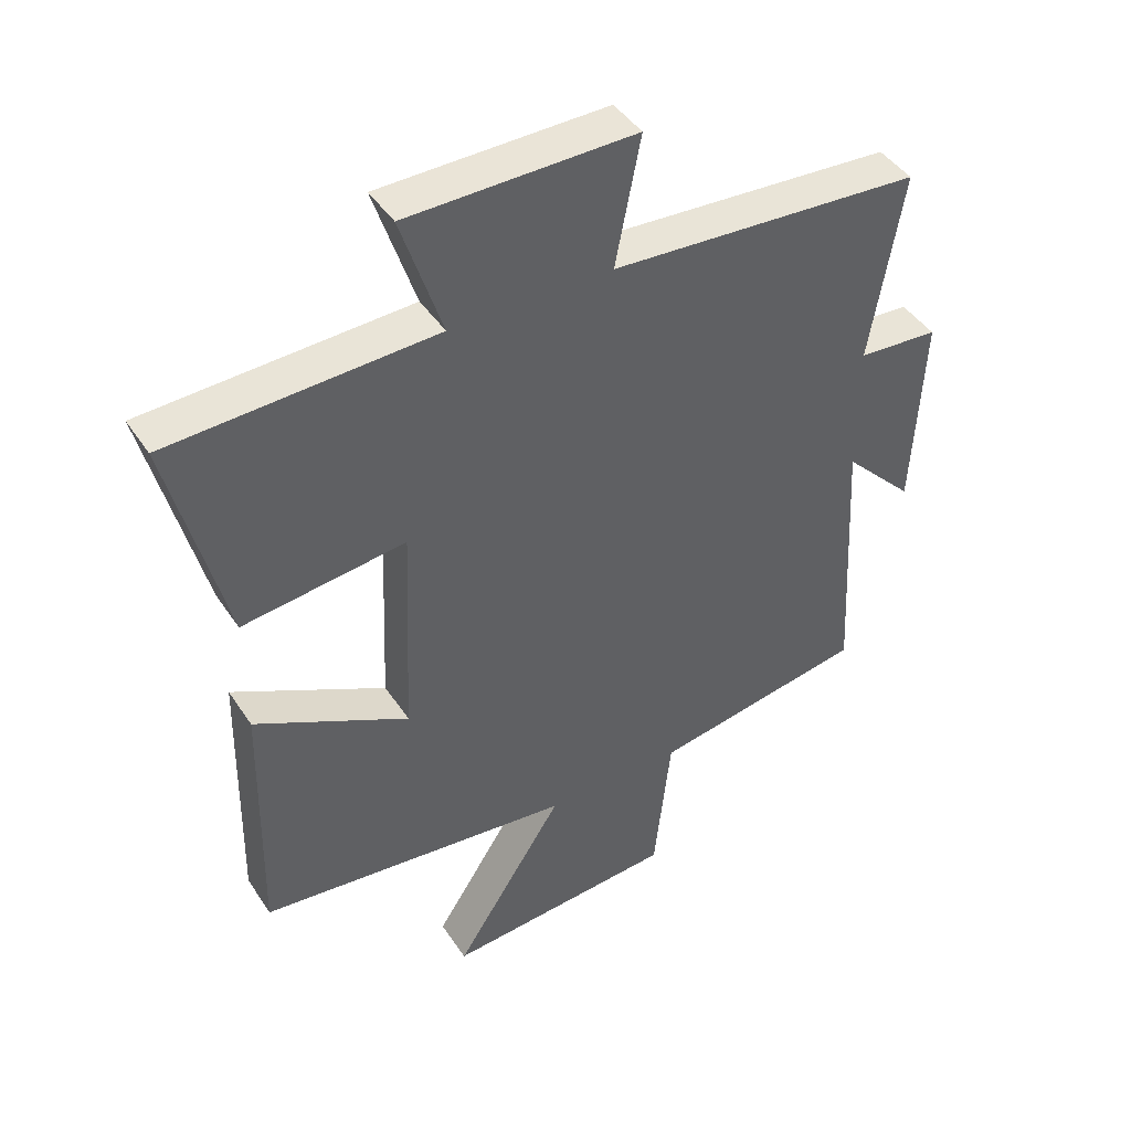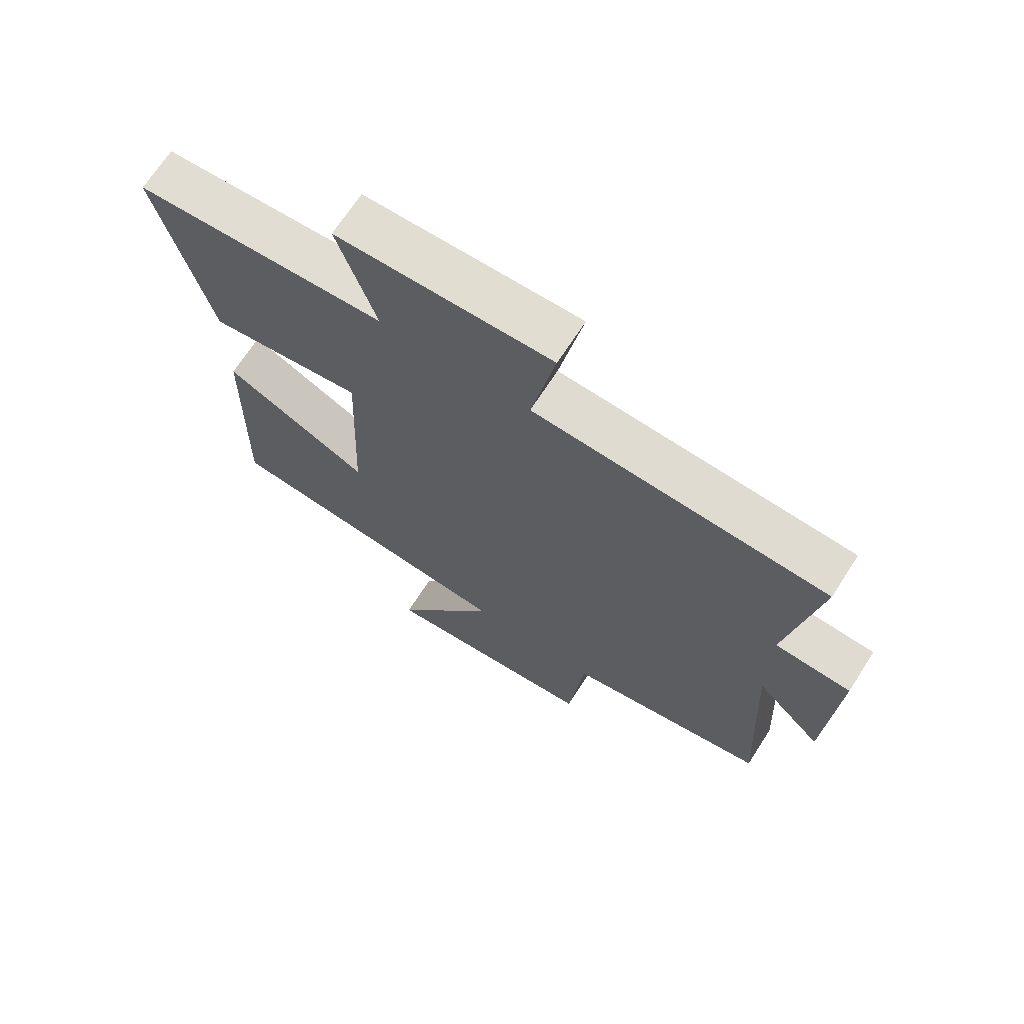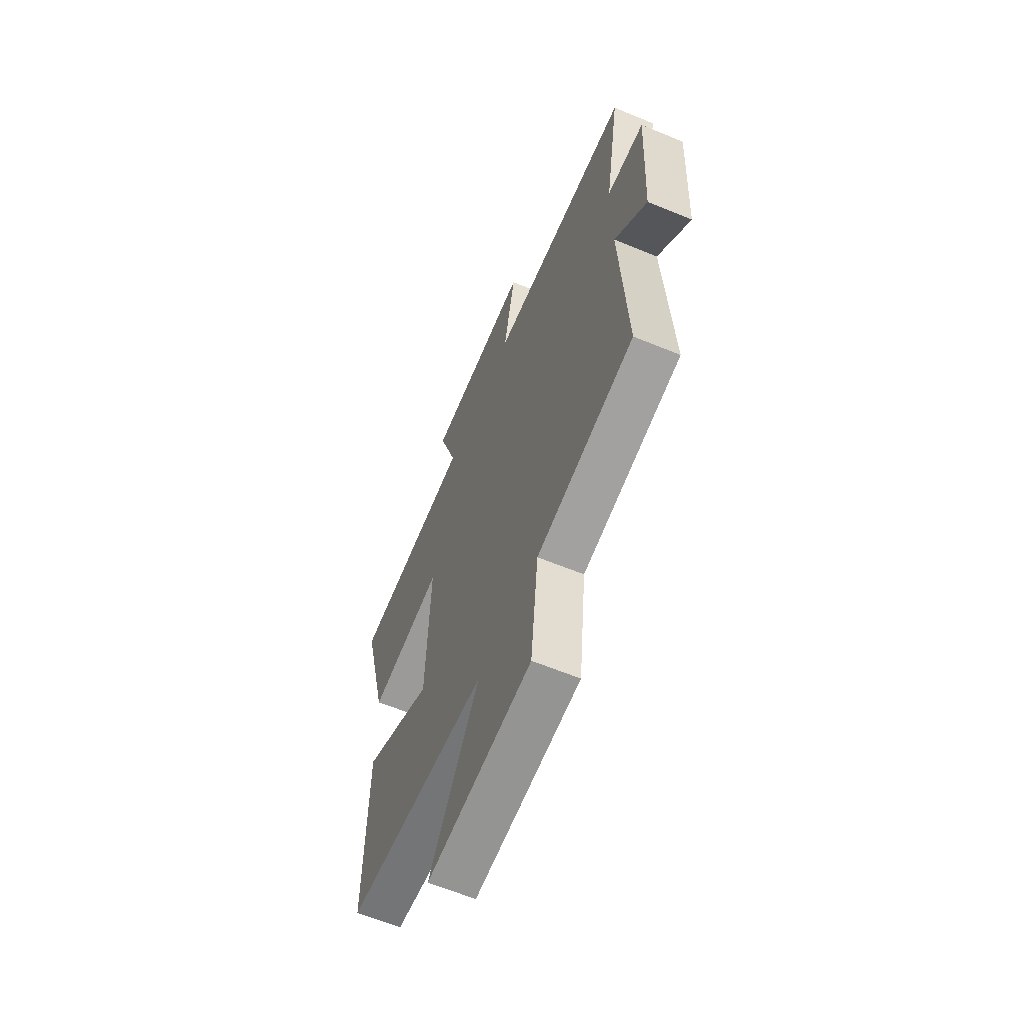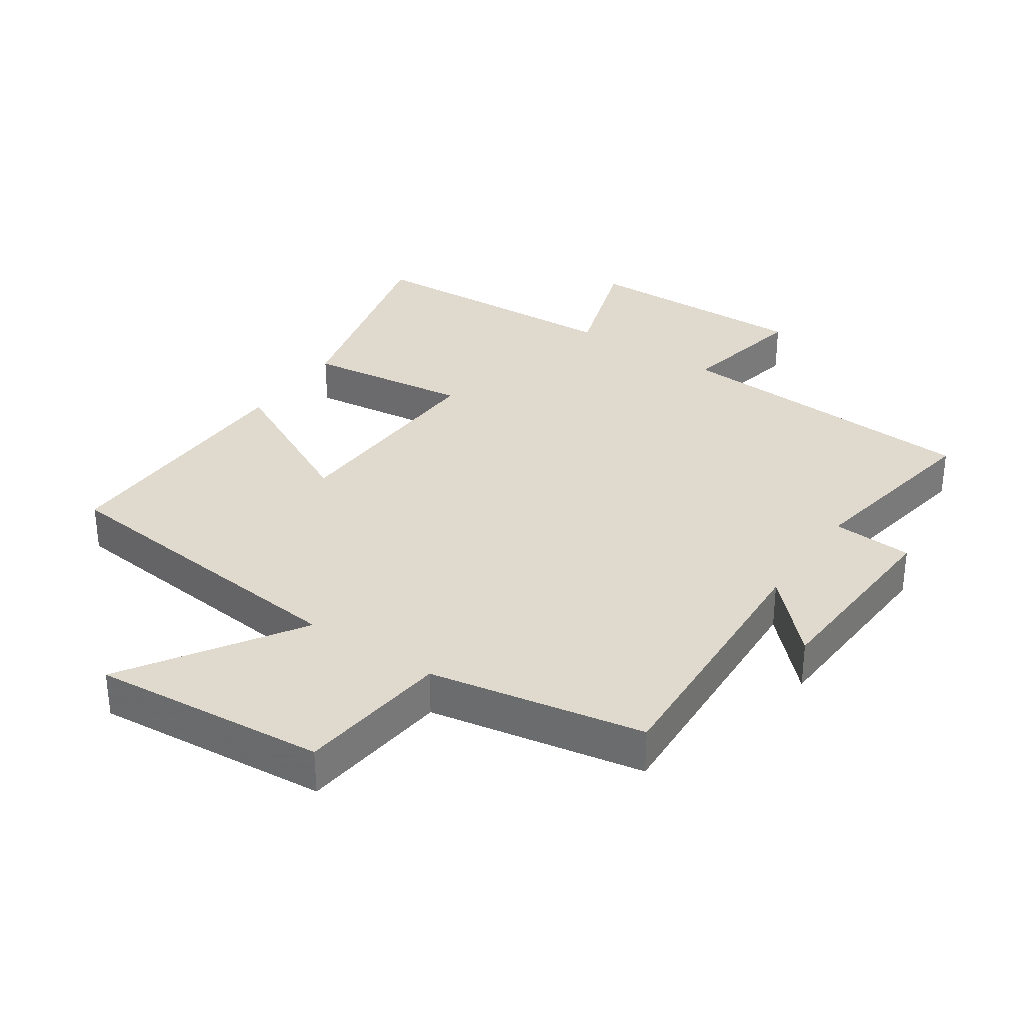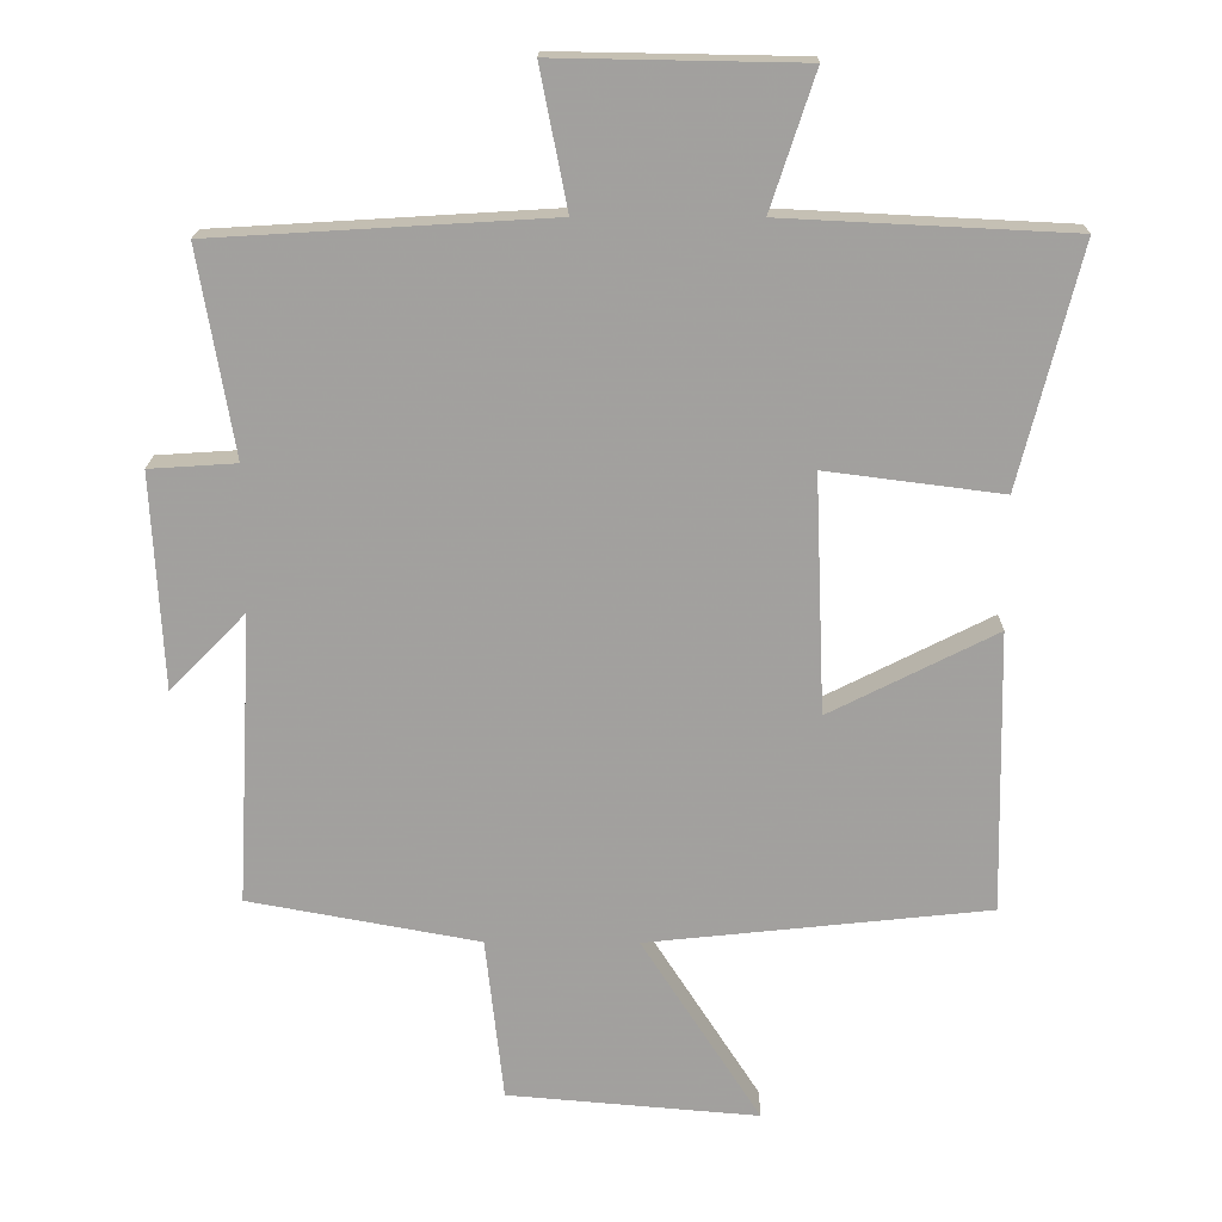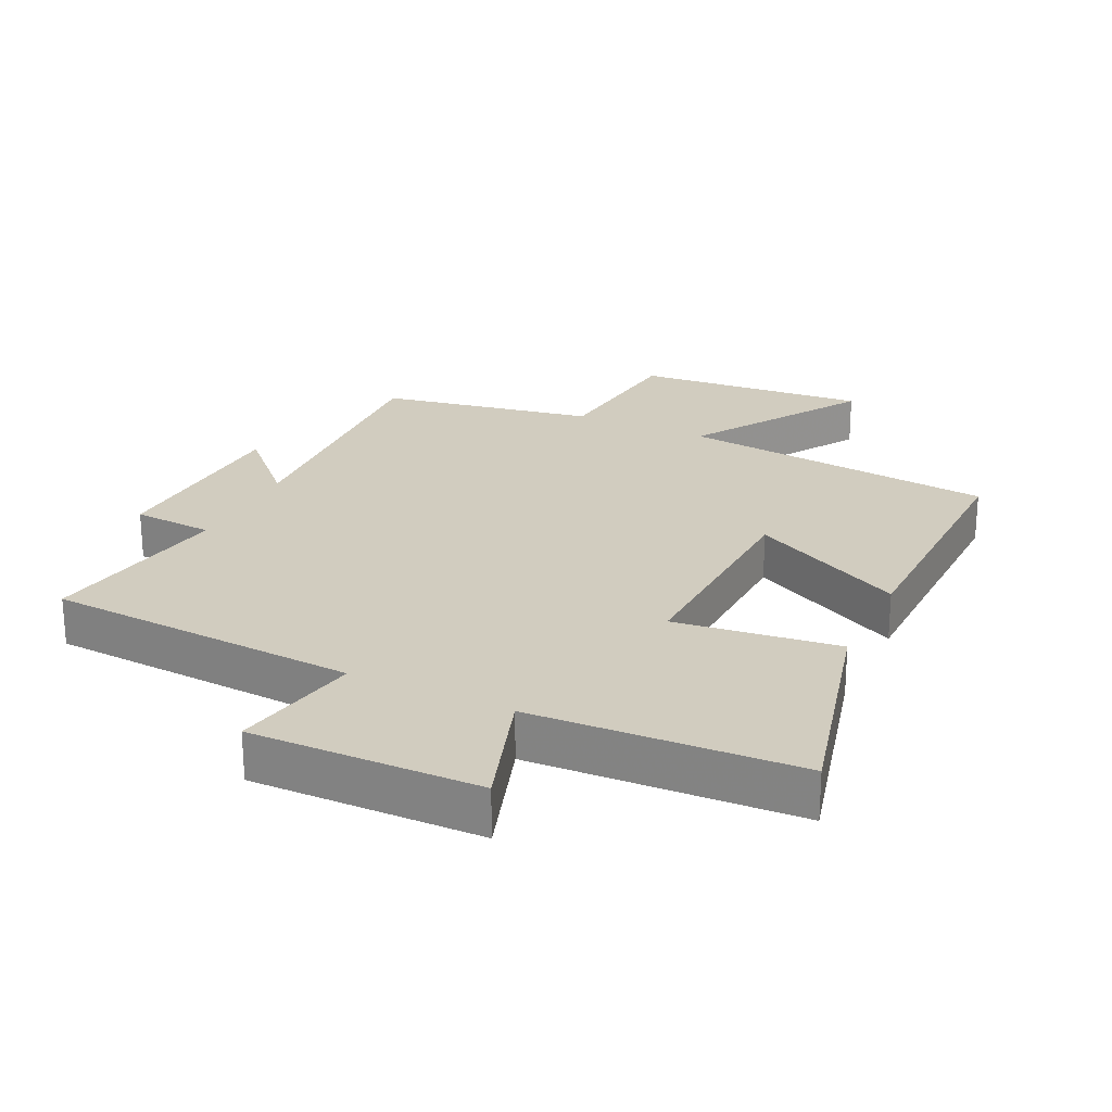
<metadata>
{"format":"obj","ext":"obj","renderer":"f3d","projection":"perspective","resolution":1024,"background":"white","views":[{"elev":43.7,"azim":149.0,"up":"+Z"},{"elev":68.8,"azim":-147.2,"up":"+Z"},{"elev":-62.4,"azim":-112.7,"up":"+Z"},{"elev":32.8,"azim":-145.8,"up":"+Y"},{"elev":18.0,"azim":0.7,"up":"+Z"},{"elev":24.1,"azim":25.5,"up":"+Y"}]}
</metadata>
<code>
v -0.522 0.07 -0.44
v -0.5 0.07 -0.026
v -0.608 0.07 -0.136
v -0.624 0.07 0.17
v -0.5 0.07 0.178
v -0.55 0.07 0.471
v -0.071 0.07 0.5
v -0.11 0.07 0.698
v 0.24 0.07 0.692
v 0.177 0.07 0.5
v 0.586 0.07 0.48
v 0.5 0.07 0.139
v 0.249 0.07 0.171
v 0.263 0.07 -0.167
v 0.5 0.07 -0.047
v 0.508 0.07 -0.448
v 0.021 0.07 -0.5
v 0.191 0.07 -0.764
v -0.167 0.07 -0.734
v -0.193 0.07 -0.5
v -0.522 0 -0.44
v -0.5 0 -0.026
v -0.608 0 -0.136
v -0.624 0 0.17
v -0.5 0 0.178
v -0.55 0 0.471
v -0.071 0 0.5
v -0.11 0 0.698
v 0.24 0 0.692
v 0.177 0 0.5
v 0.586 0 0.48
v 0.5 0 0.139
v 0.249 0 0.171
v 0.263 0 -0.167
v 0.5 0 -0.047
v 0.508 0 -0.448
v 0.021 0 -0.5
v 0.191 0 -0.764
v -0.167 0 -0.734
v -0.193 0 -0.5
f 17 18 19 20
f 17 20 1 2
f 14 15 16 17
f 13 14 17 2
f 10 11 12 13
f 10 13 2
f 7 8 9 10
f 5 6 7 10
f 5 10 2
f 2 3 4 5
f 40 39 38 37
f 22 21 40 37
f 37 36 35 34
f 22 37 34 33
f 33 32 31 30
f 22 33 30
f 30 29 28 27
f 30 27 26 25
f 22 30 25
f 25 24 23 22
f 1 21 22 2
f 2 22 23 3
f 3 23 24 4
f 4 24 25 5
f 5 25 26 6
f 6 26 27 7
f 7 27 28 8
f 8 28 29 9
f 9 29 30 10
f 10 30 31 11
f 11 31 32 12
f 12 32 33 13
f 13 33 34 14
f 14 34 35 15
f 15 35 36 16
f 16 36 37 17
f 17 37 38 18
f 18 38 39 19
f 19 39 40 20
f 20 40 21 1

</code>
